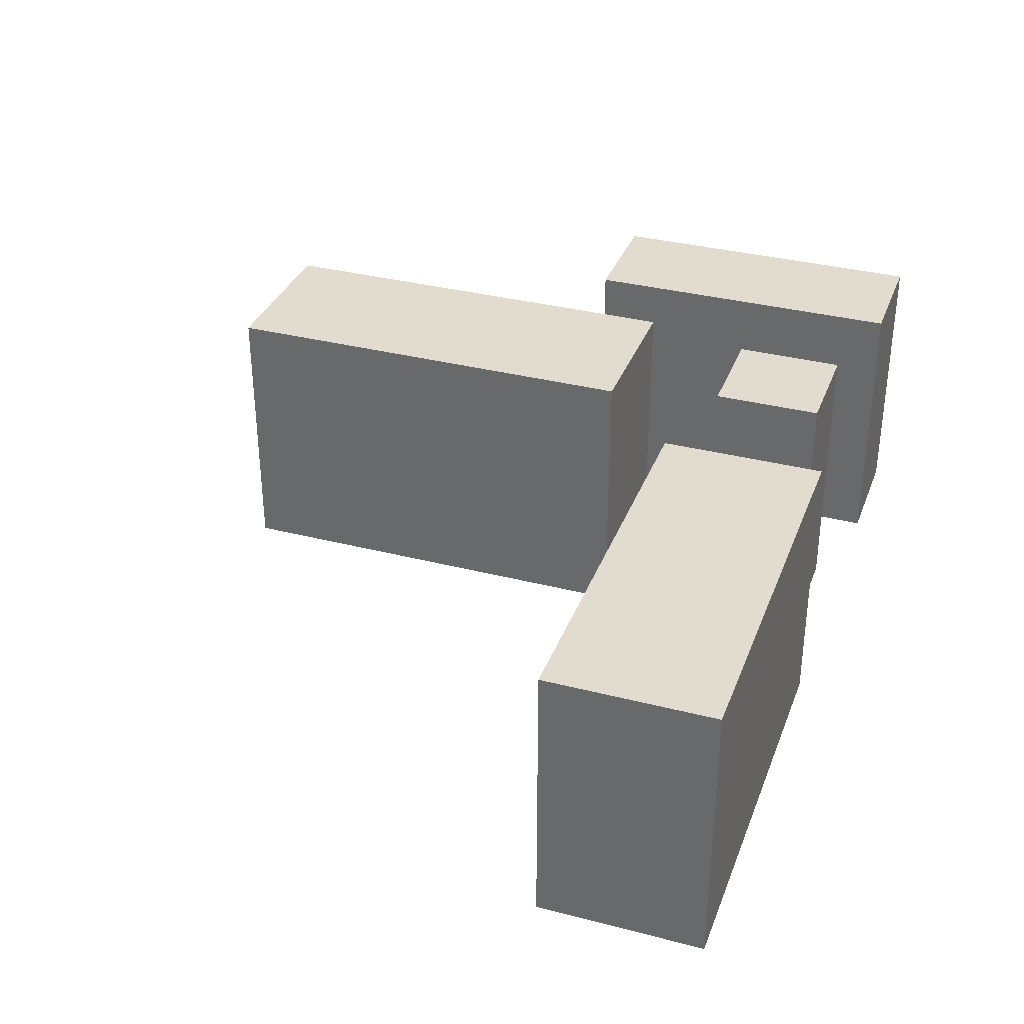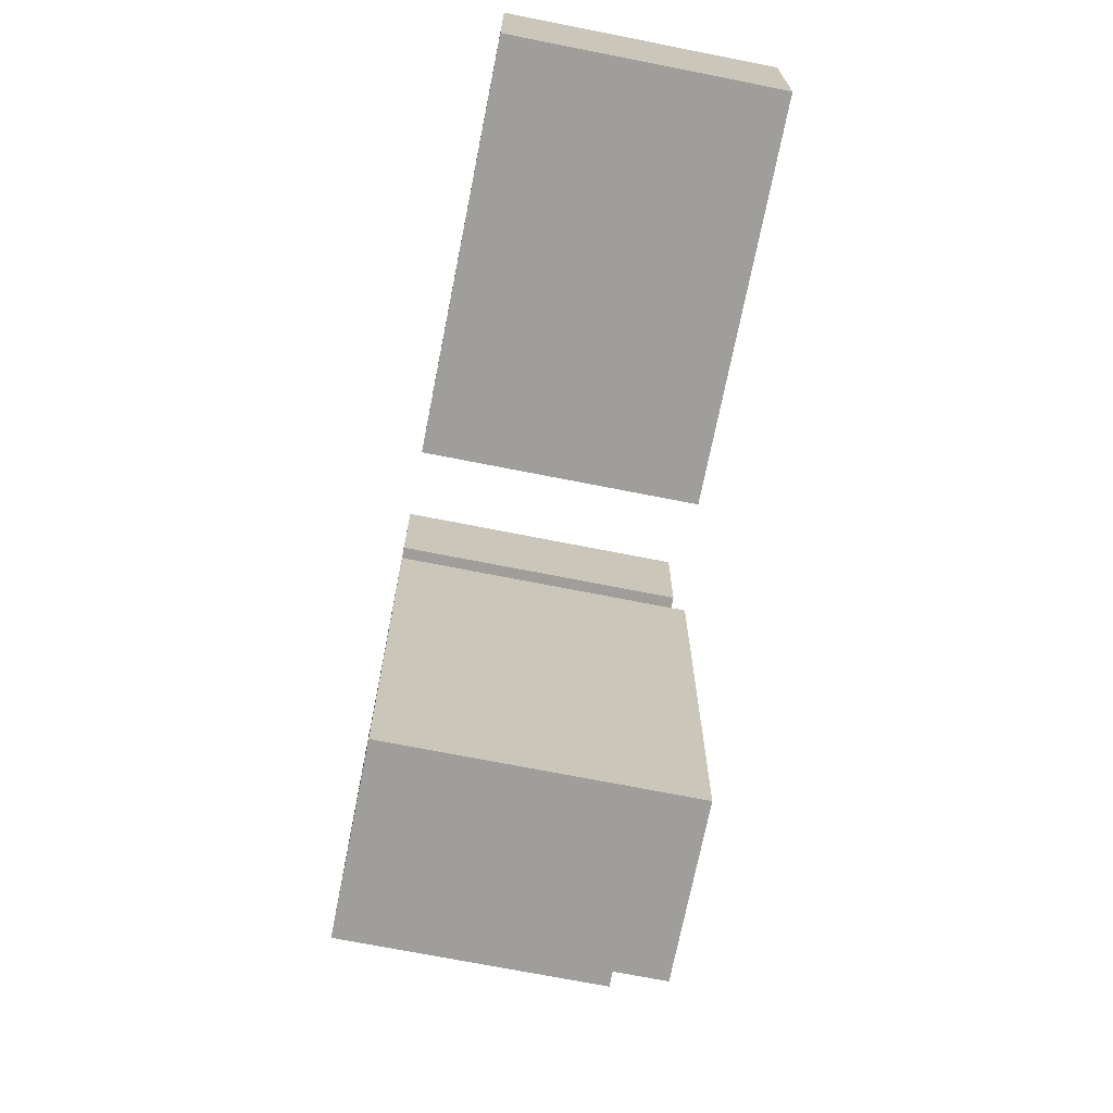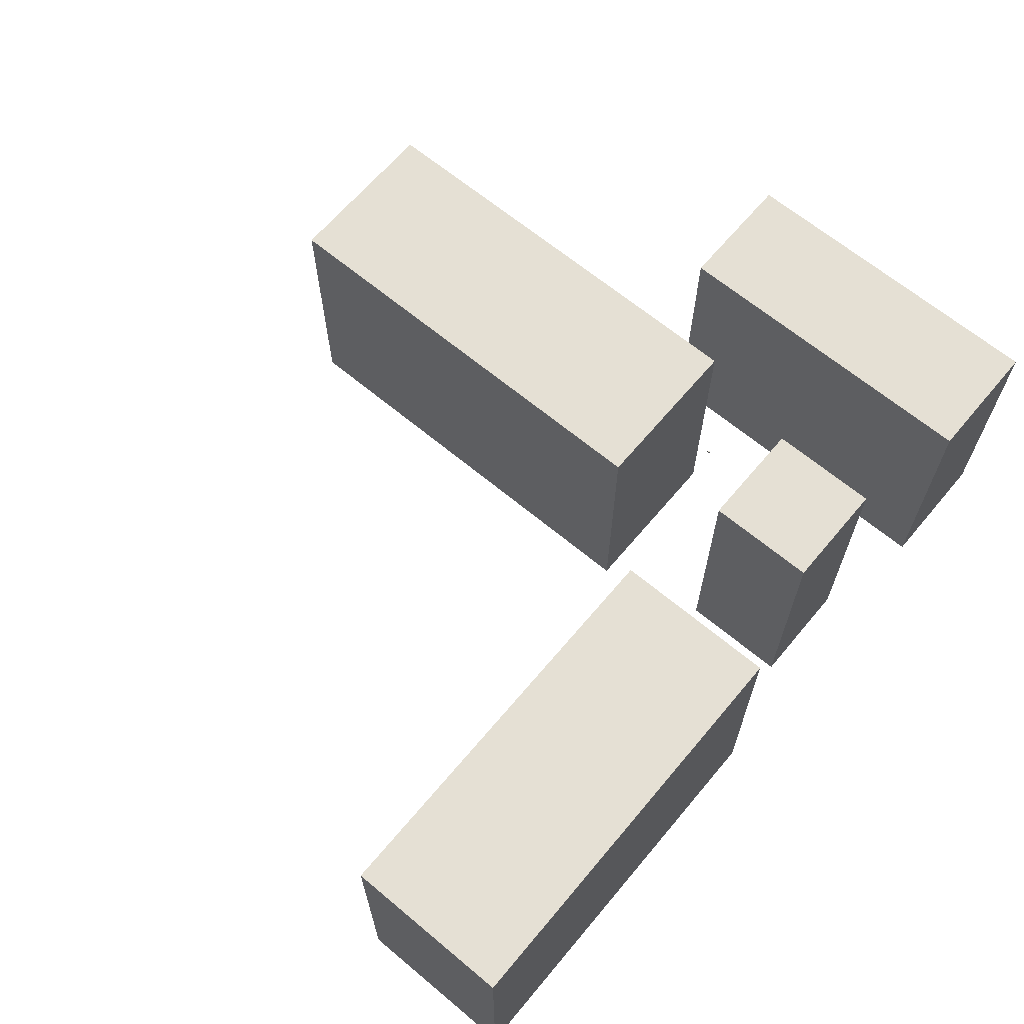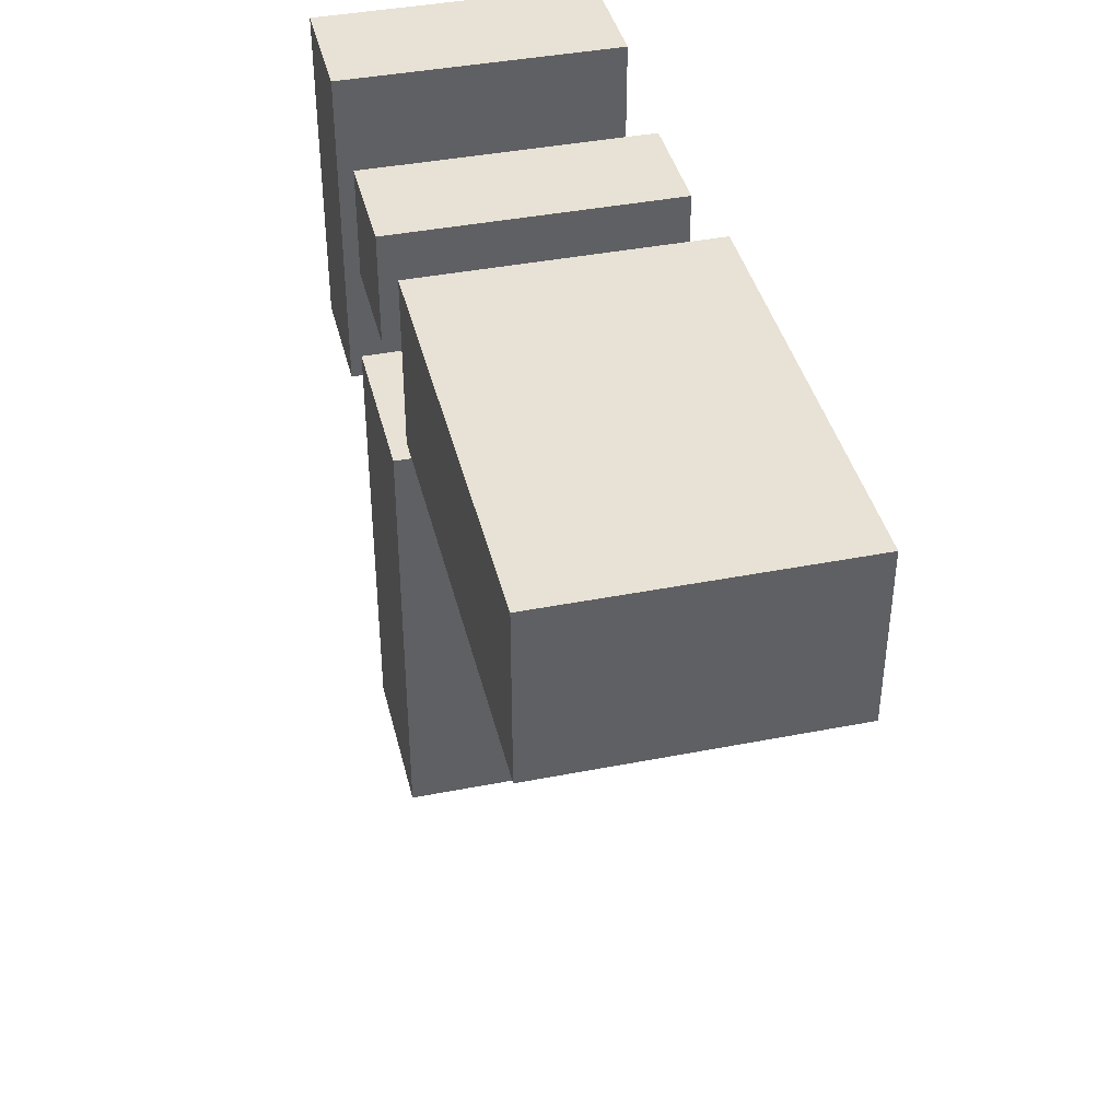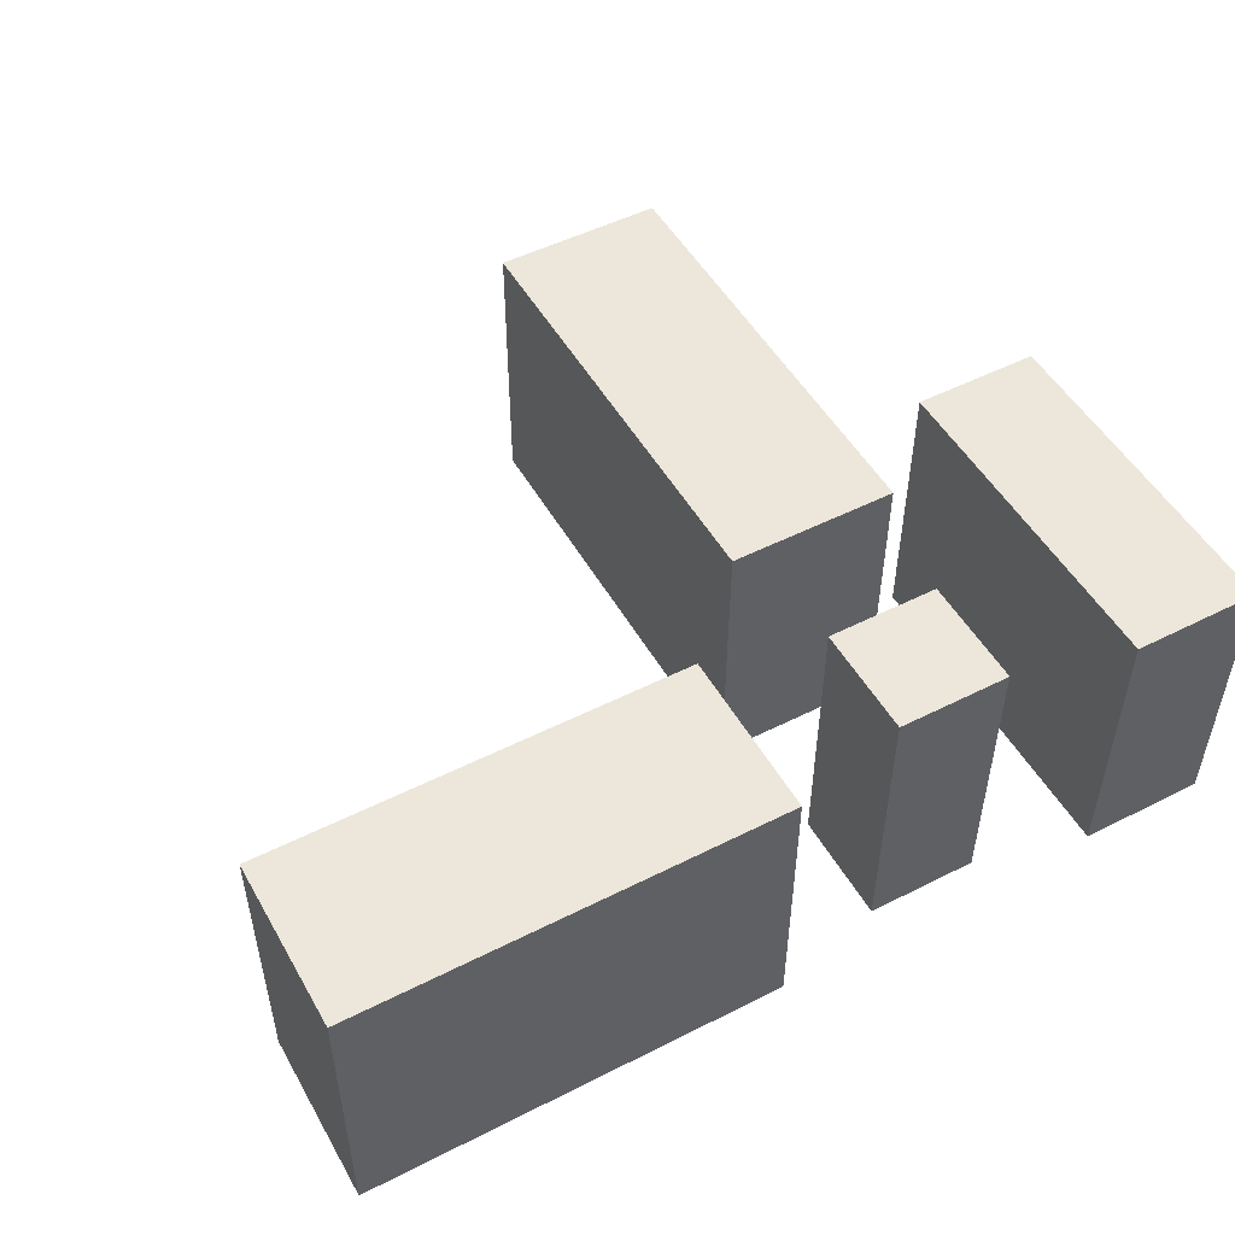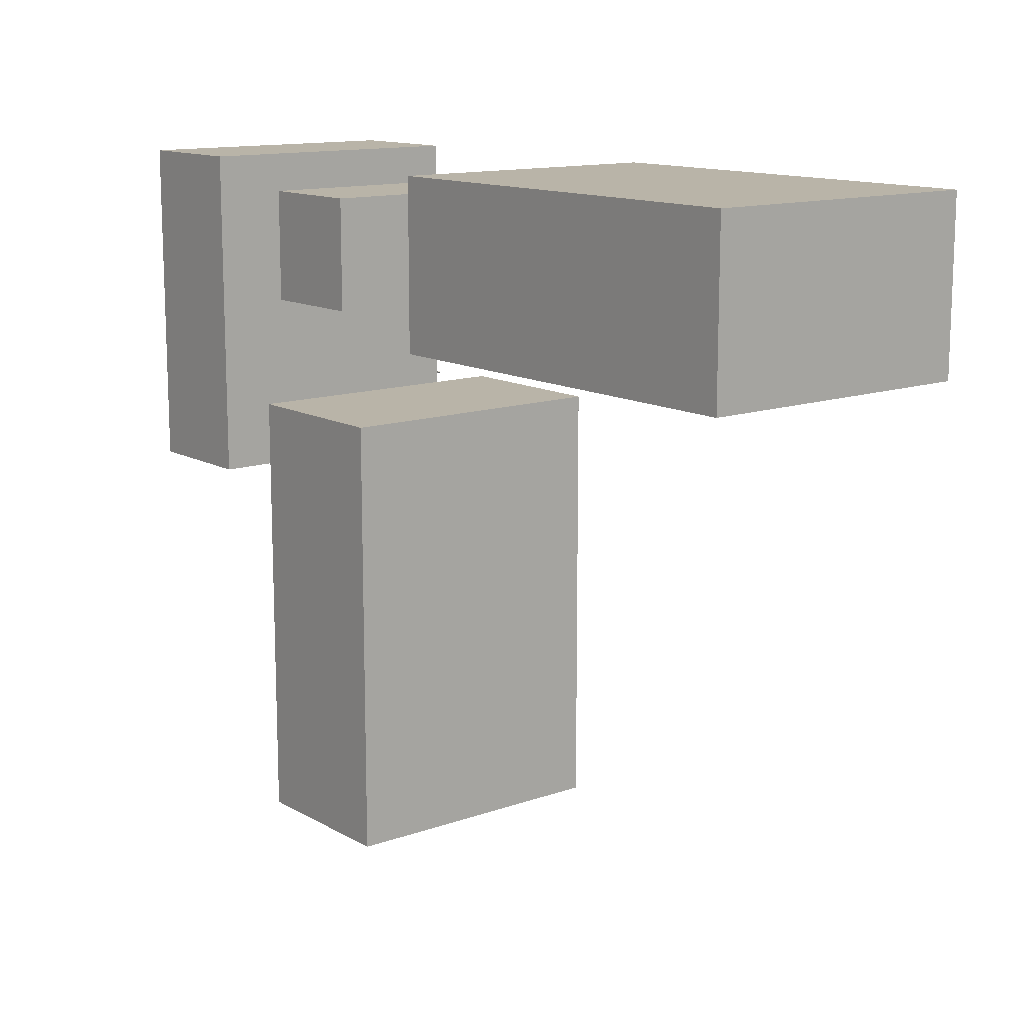
<metadata>
{"format":"obj","ext":"obj","renderer":"f3d","projection":"perspective","resolution":1024,"background":"white","views":[{"elev":34.1,"azim":109.2,"up":"+Z"},{"elev":-70.8,"azim":78.8,"up":"+Y"},{"elev":65.4,"azim":130.0,"up":"+Z"},{"elev":40.5,"azim":76.5,"up":"+Y"},{"elev":50.6,"azim":151.1,"up":"+Z"},{"elev":13.1,"azim":51.4,"up":"+Y"}]}
</metadata>
<code>
o CameraBox
v -96.96 -153.5 4.791
v -96.82 -153.7 4.799
v -96.97 -153.5 4.991
v -96.83 -153.7 4.999
v -96.82 -153.4 4.791
v -96.68 -153.5 4.799
v -96.83 -153.4 4.991
v -96.69 -153.5 4.999
f 2 3 1
f 8 5 7
f 6 1 5
f 4 6 8
f 2 4 3
f 8 6 5
f 6 2 1
f 4 2 6
f 4 7 3
f 4 8 7
f 7 1 3
f 7 5 1
o kulmatalot
v -115.2 -130.9 26.38
v -103.5 -130.9 26.38
v -103.5 -162.1 26.38
v -115.2 -162.1 26.38
v -93.01 -133.5 26.38
v -82.71 -133.5 26.38
v -82.71 -143.8 26.38
v -93.01 -143.8 26.38
v -95.67 -154.3 26.38
v -80.05 -154.3 26.38
v -80.05 -195.3 26.38
v -95.67 -195.3 26.38
v -72.23 -130.9 26.38
v -33.17 -130.9 26.38
v -33.17 -146.5 26.38
v -72.23 -146.5 26.38
v -115.2 -130.9 0.1094
v -103.5 -130.9 0.1094
v -103.5 -162.1 0.1094
v -115.2 -162.1 0.1094
v -93.01 -133.5 0.1094
v -82.71 -133.5 0.1094
v -82.71 -143.8 0.1094
v -93.01 -143.8 0.1094
v -95.67 -154.3 0.1094
v -80.05 -154.3 0.1094
v -80.05 -195.3 0.1094
v -95.67 -195.3 0.1094
v -72.23 -130.9 0.1094
v -33.17 -130.9 0.1094
v -33.17 -146.5 0.1094
v -72.23 -146.5 0.1094
f 12 10 9
f 10 25 9
f 11 26 10
f 12 27 11
f 9 28 12
f 28 26 27
f 12 11 10
f 10 26 25
f 11 27 26
f 12 28 27
f 9 25 28
f 28 25 26
f 16 14 13
f 20 18 17
f 24 22 21
f 14 29 13
f 15 30 14
f 16 31 15
f 13 32 16
f 18 33 17
f 19 34 18
f 20 35 19
f 17 36 20
f 22 37 21
f 23 38 22
f 24 39 23
f 21 40 24
f 32 30 31
f 36 34 35
f 40 38 39
f 16 15 14
f 20 19 18
f 24 23 22
f 14 30 29
f 15 31 30
f 16 32 31
f 13 29 32
f 18 34 33
f 19 35 34
f 20 36 35
f 17 33 36
f 22 38 37
f 23 39 38
f 24 40 39
f 21 37 40
f 32 29 30
f 36 33 34
f 40 37 38

</code>
